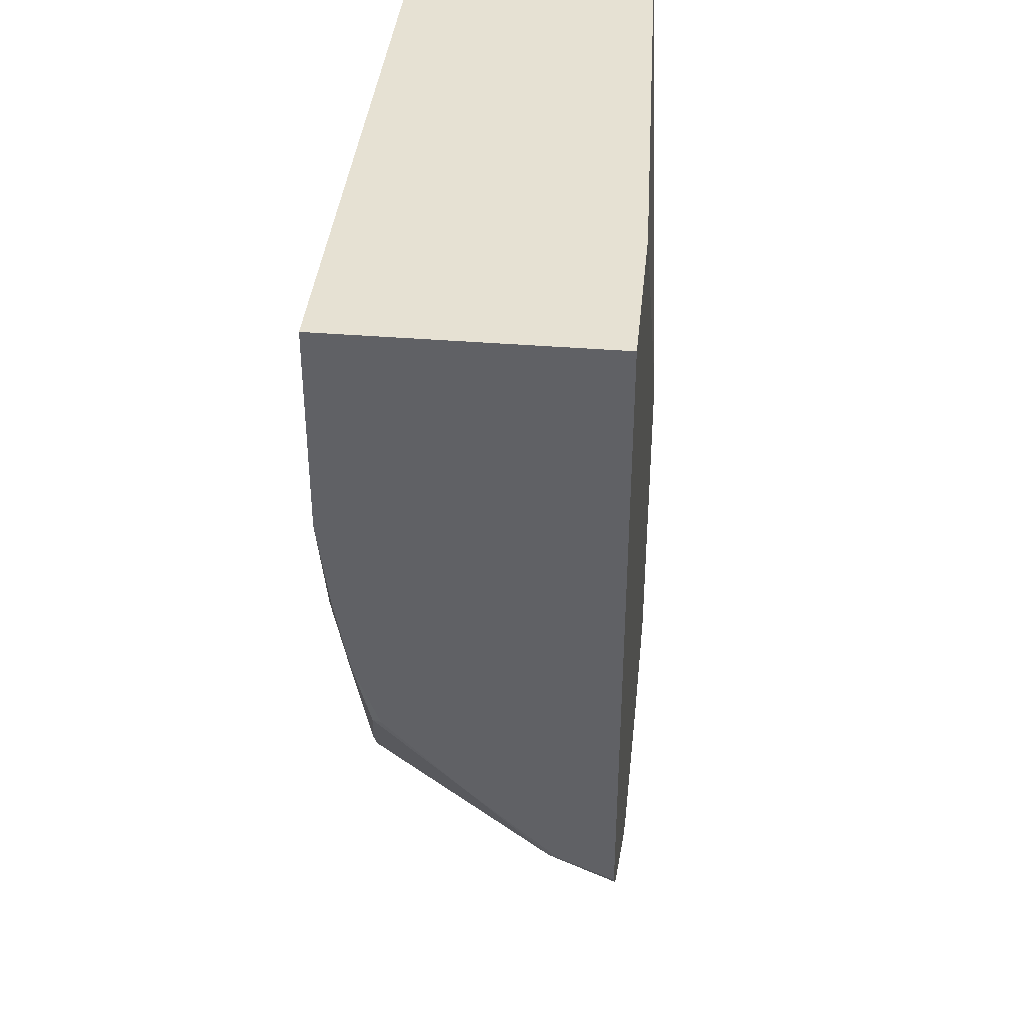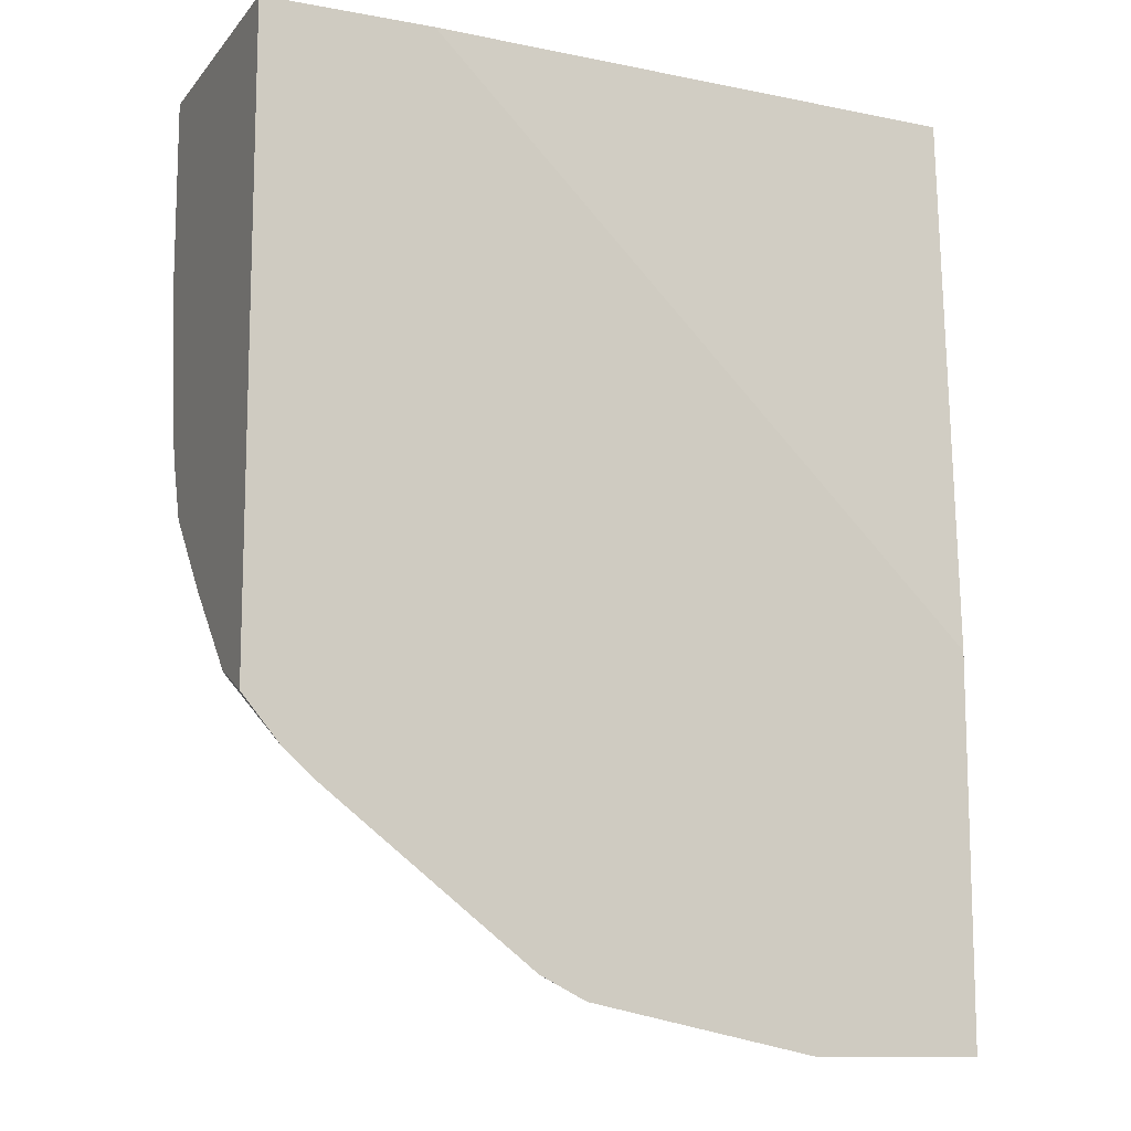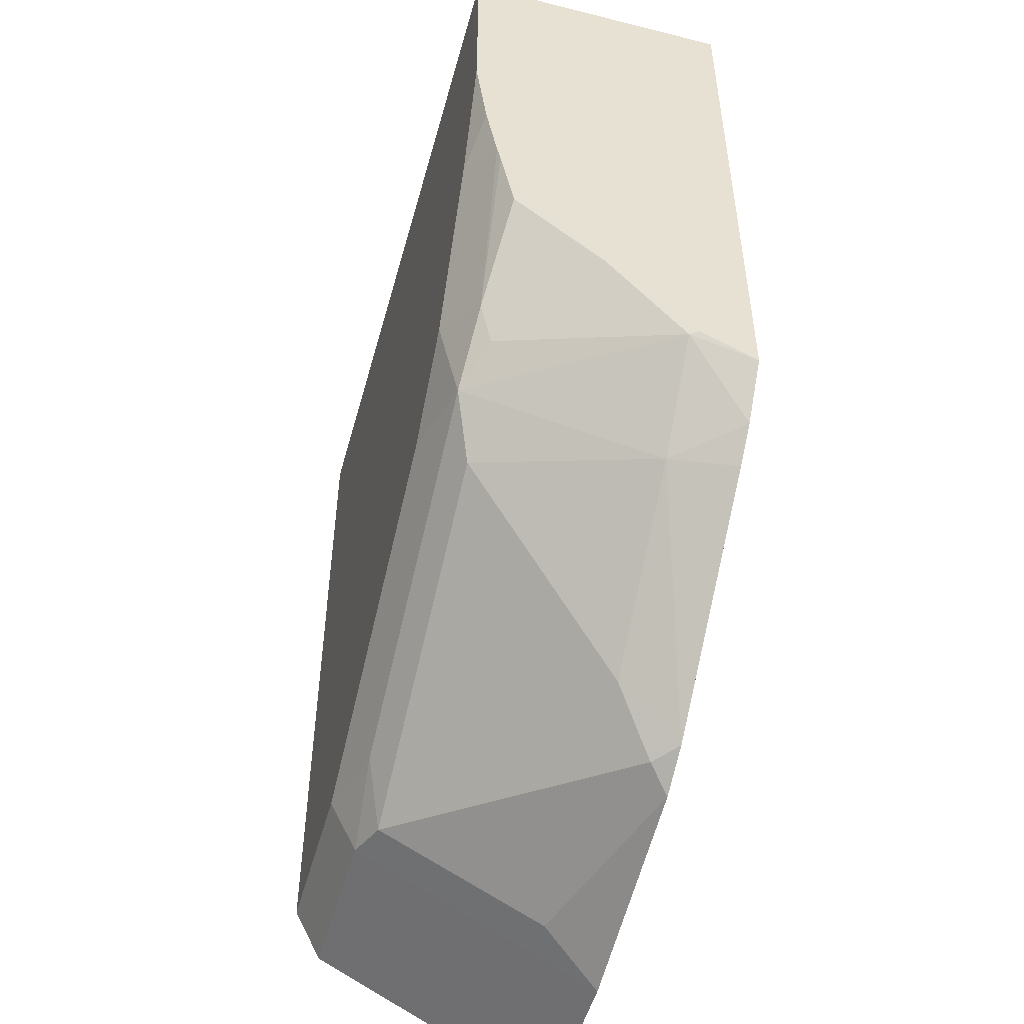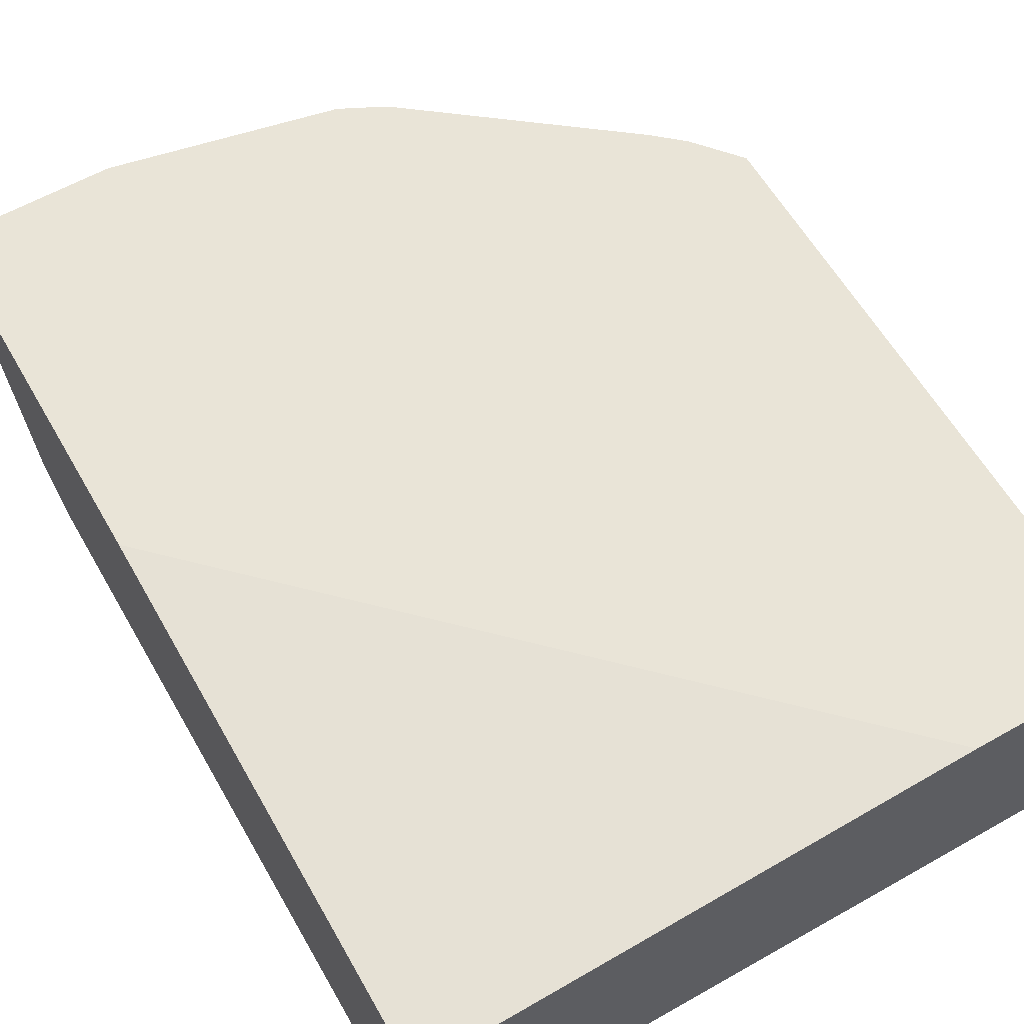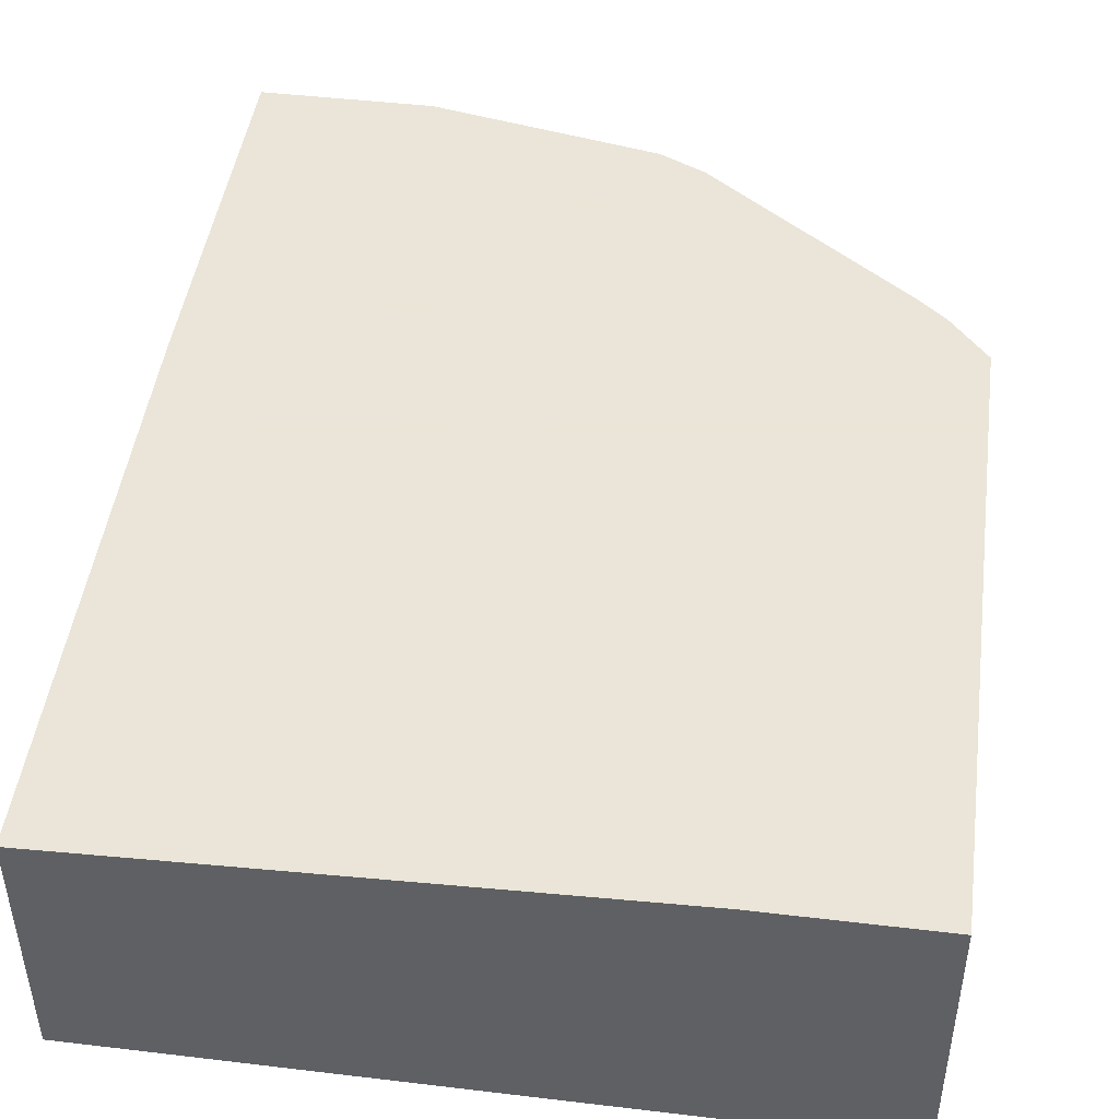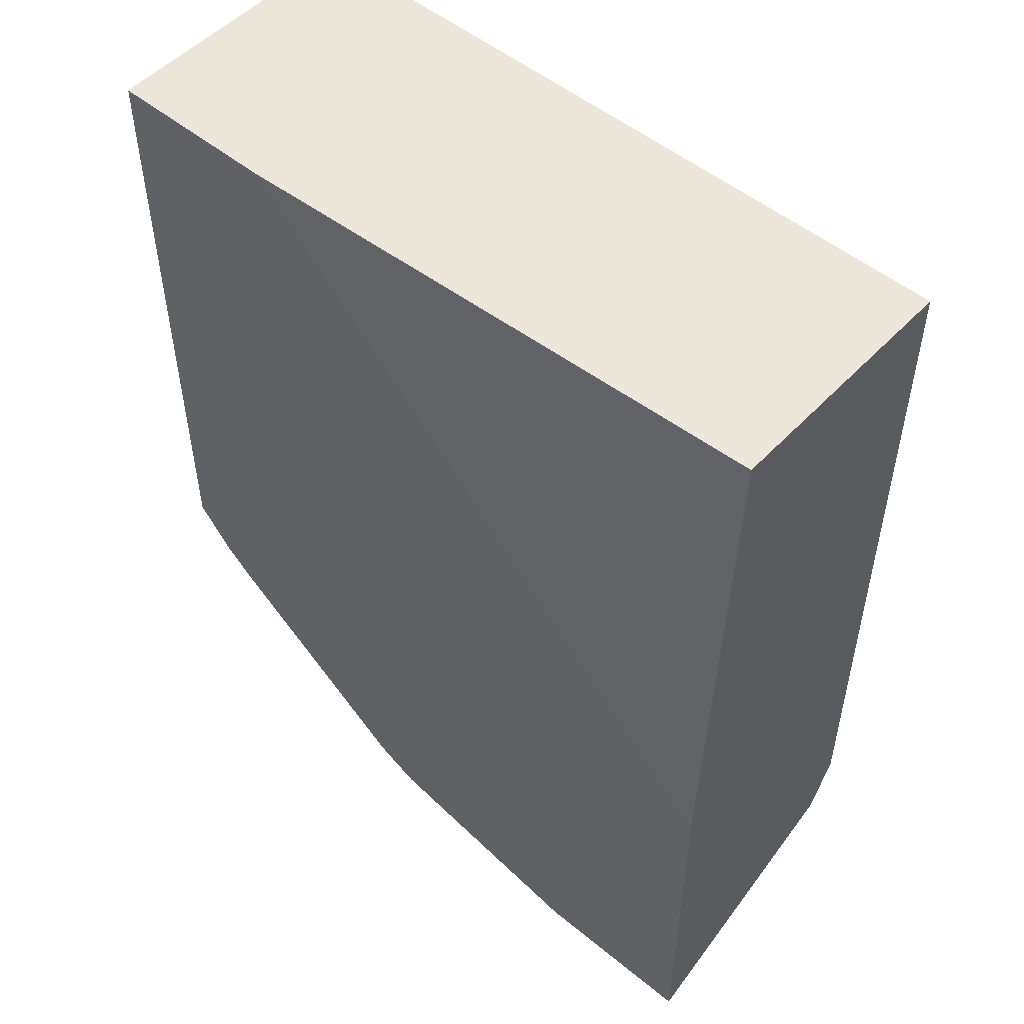
<metadata>
{"format":"obj","ext":"obj","renderer":"f3d","projection":"perspective","resolution":1024,"background":"white","views":[{"elev":38.9,"azim":-84.2,"up":"+Y"},{"elev":-11.8,"azim":-23.7,"up":"+Y"},{"elev":-51.1,"azim":-105.3,"up":"+Y"},{"elev":60.9,"azim":150.1,"up":"+Z"},{"elev":45.5,"azim":-172.2,"up":"+Z"},{"elev":51.7,"azim":41.6,"up":"+Y"}]}
</metadata>
<code>
v 0.001503 -0.4145 -0.7343
v -0.07444 -0.4145 -0.7343
v 0.001503 -0.3598 -0.8437
v 0.001503 -0.2435 -0.7343
v -0.176 -0.3937 -0.7343
v -0.09307 -0.4001 -0.763
v -0.07444 -0.3598 -0.8437
v 0.001503 -0.335 -0.8561
v 0.001503 -0.0009947 -0.7444
v -0.2435 -0.0009947 -0.7343
v -0.1962 -0.3836 -0.7343
v -0.1861 -0.3861 -0.7444
v -0.09307 -0.3629 -0.8375
v -0.1117 -0.3396 -0.8468
v -0.07444 -0.335 -0.8561
v 0.001503 -0.0009947 -0.8561
v -0.3183 -0.0009947 -0.7343
v -0.2877 -0.3129 -0.7343
v -0.2791 -0.3071 -0.763
v -0.2047 -0.3629 -0.763
v -0.1675 -0.3257 -0.8375
v -0.2419 -0.2884 -0.8375
v -0.2605 -0.2652 -0.8468
v -0.1489 -0.2978 -0.8561
v -0.3183 -0.0009947 -0.8561
v -0.3183 -0.2805 -0.7343
v -0.3011 -0.3011 -0.7343
v -0.3164 -0.2698 -0.763
v -0.2729 -0.2729 -0.8189
v -0.2791 -0.2512 -0.8375
v -0.2853 -0.2357 -0.8437
v -0.2605 -0.2233 -0.8561
v -0.2233 -0.2605 -0.8561
v -0.3183 -0.09113 -0.8561
v -0.3183 -0.2689 -0.7592
v -0.3183 -0.2317 -0.7983
v -0.3164 -0.1954 -0.8375
v -0.3183 -0.1664 -0.8442
v -0.3183 -0.1592 -0.8458
v -0.2977 -0.1489 -0.8561
v -0.3183 -0.1309 -0.851
v -0.3183 -0.1945 -0.8336
f 19 23 22
f 17 35 26
f 19 22 20
f 19 29 23
f 19 28 29
f 19 27 28
f 18 27 19
f 17 36 35
f 17 25 34
f 17 38 42
f 17 41 39
f 17 34 41
f 14 24 15
f 14 23 24
f 20 22 21
f 14 22 23
f 17 42 36
f 23 29 28
f 31 39 32
f 23 30 31
f 14 21 22
f 39 41 40
f 37 42 38
f 36 42 37
f 34 40 41
f 32 39 40
f 31 38 39
f 31 37 38
f 30 37 31
f 30 36 37
f 28 36 30
f 28 35 36
f 26 28 27
f 26 35 28
f 23 33 24
f 23 32 33
f 23 31 32
f 23 28 30
f 13 21 14
f 17 39 38
f 12 20 21
f 3 7 15
f 2 6 7
f 2 5 6
f 1 5 2
f 1 11 5
f 1 18 11
f 1 27 18
f 1 26 27
f 1 17 26
f 1 10 17
f 1 4 10
f 1 9 4
f 1 16 9
f 1 8 16
f 1 7 3
f 1 2 7
f 12 21 13
f 3 15 8
f 4 9 10
f 1 3 8
f 5 12 13
f 5 11 12
f 11 19 20
f 9 17 10
f 9 25 17
f 9 16 25
f 8 25 16
f 8 34 25
f 8 40 34
f 11 18 19
f 8 33 32
f 5 13 6
f 8 32 40
f 6 13 7
f 7 13 14
f 11 20 12
f 8 15 24
f 8 24 33
f 7 14 15

</code>
